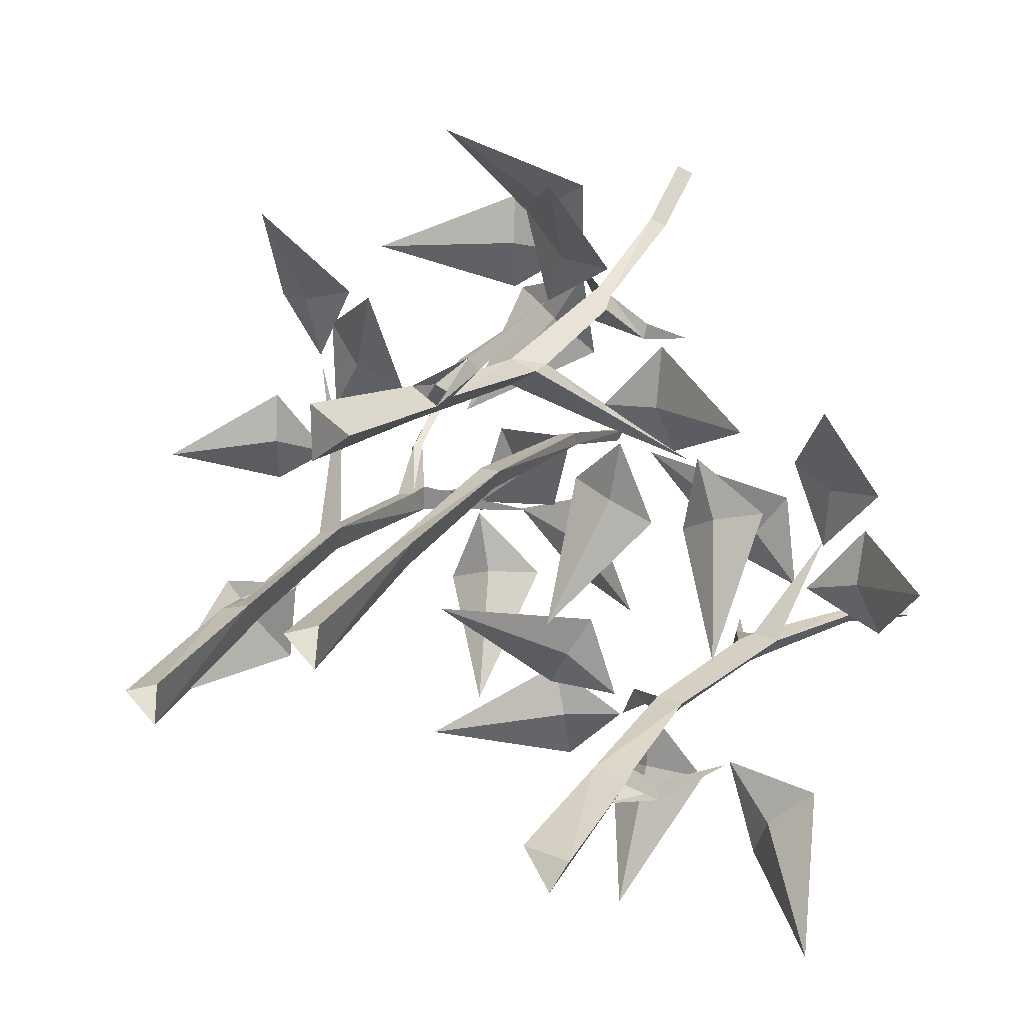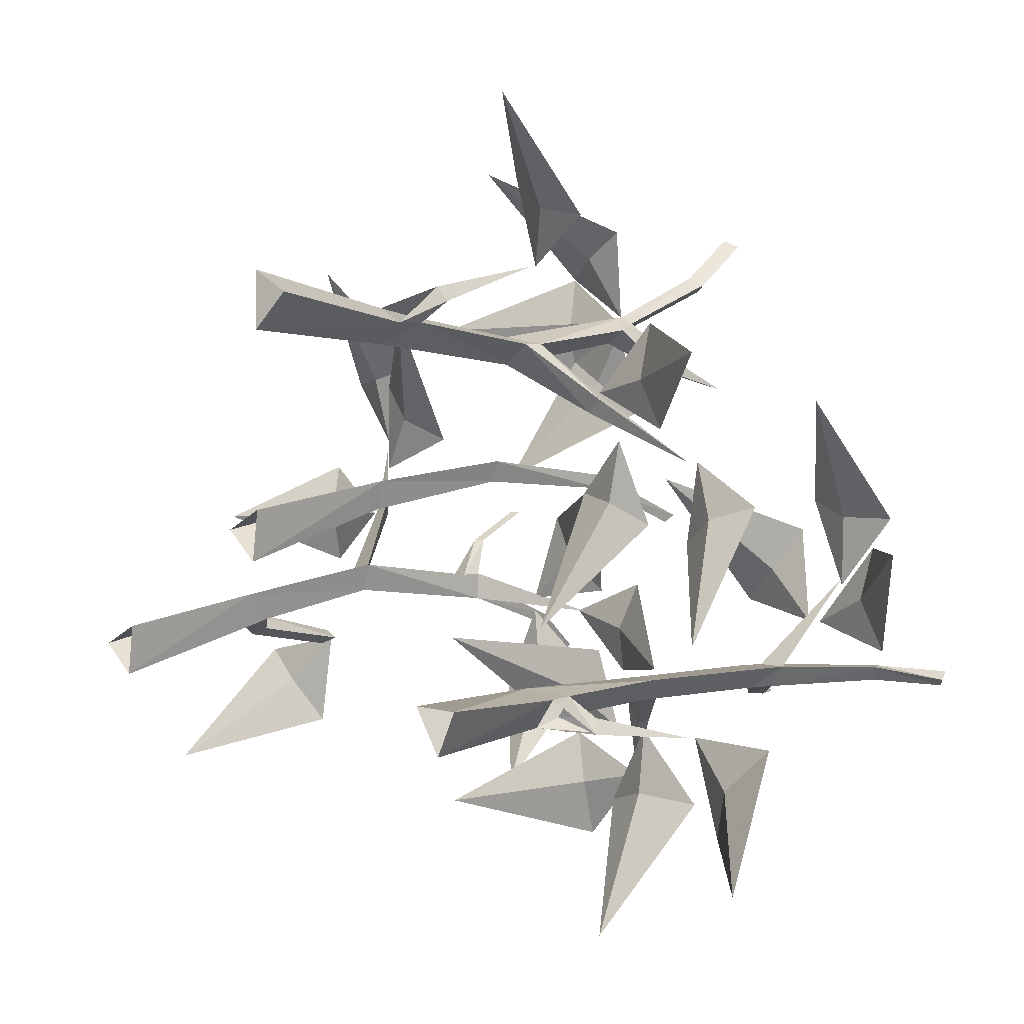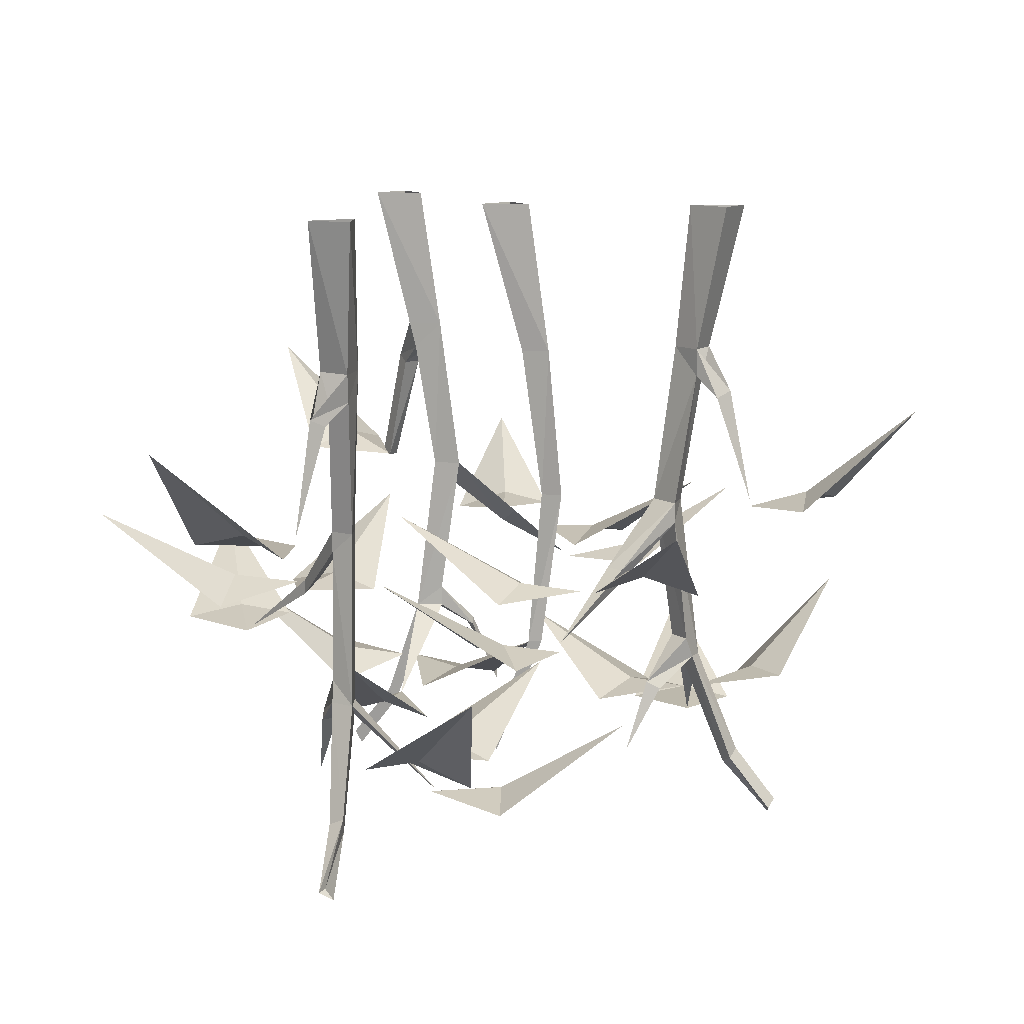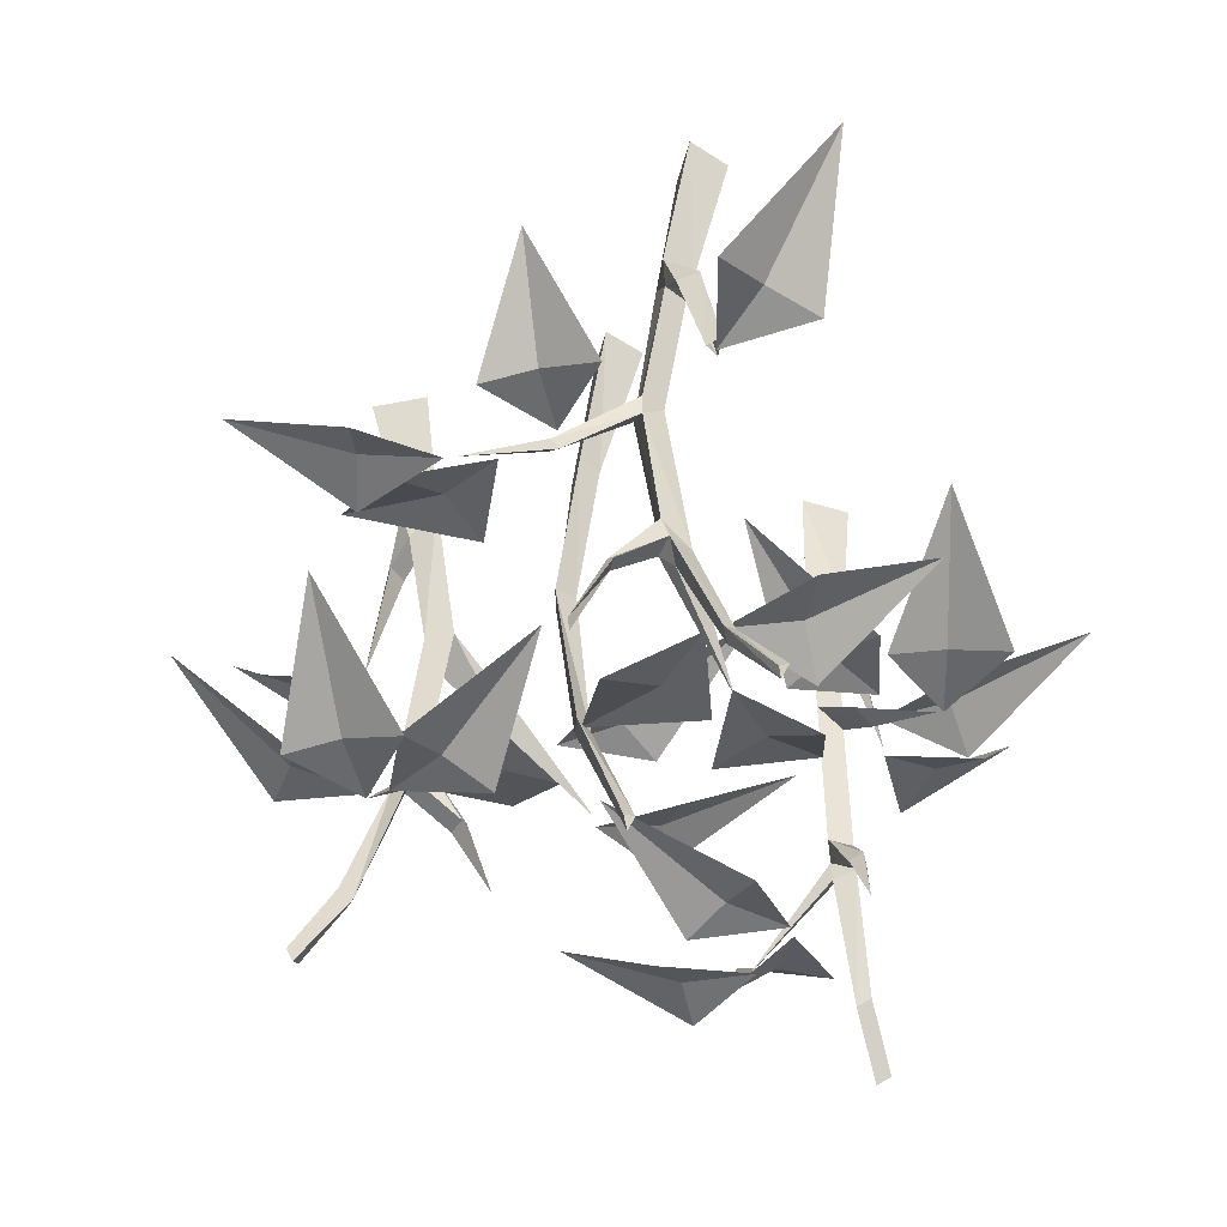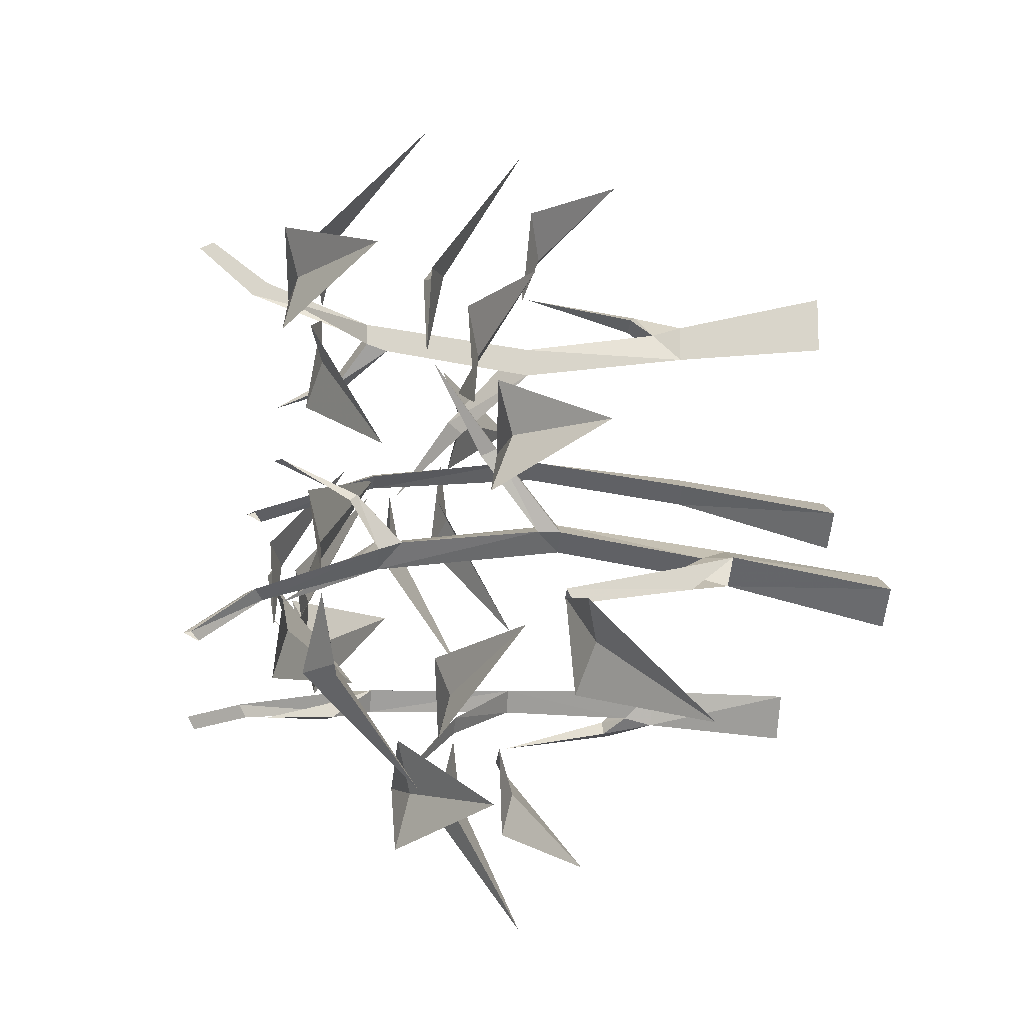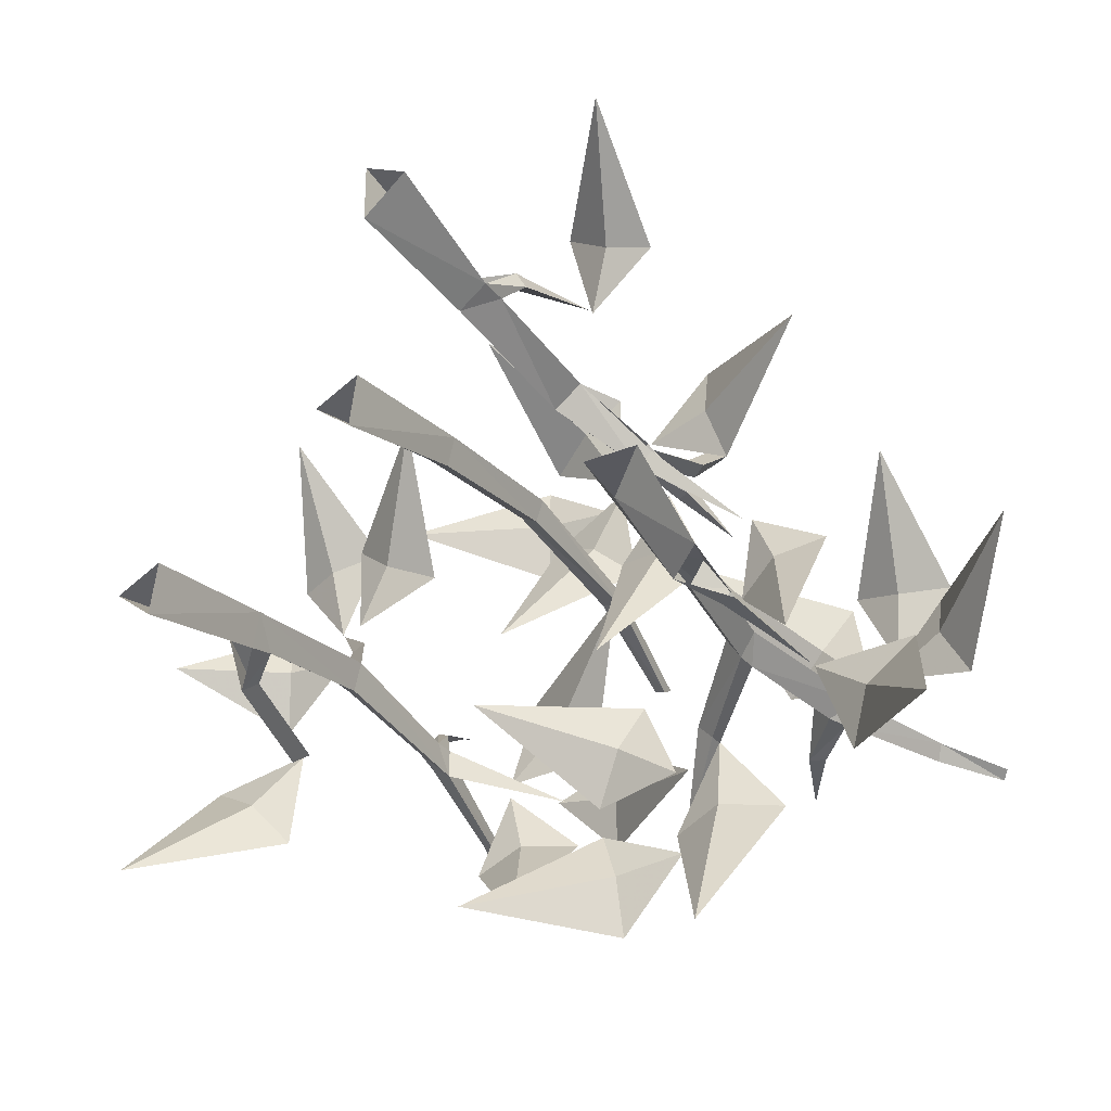
<metadata>
{"format":"obj","ext":"obj","renderer":"f3d","projection":"perspective","resolution":1024,"background":"white","views":[{"elev":26.3,"azim":-147.4,"up":"+Z"},{"elev":4.0,"azim":-133.6,"up":"+Z"},{"elev":10.8,"azim":-88.4,"up":"+Y"},{"elev":-43.0,"azim":103.4,"up":"+Y"},{"elev":-14.8,"azim":83.3,"up":"+Z"},{"elev":-30.3,"azim":-149.1,"up":"+Z"}]}
</metadata>
<code>
v -0.03125 -0.5625 0.1797
v -0.03125 -0.5547 0.1641
v -0.04688 -0.6328 0.1406
v -0.01562 -0.5625 0.1641
v 0.01562 -0.5312 0.2031
v 0 -0.5312 0.2188
v -0.007812 -0.5078 0.2109
v 0.01562 -0.5078 0.1953
v 0.01562 -0.5312 0.2266
v 0.1094 -0.625 0.2188
v 0.02344 -0.5469 0.2109
v 0.01562 -0.6641 0.2578
v 0 -0.6562 0.2656
v 0.01562 -0.6484 0.2734
v -0.01562 -0.3672 0.1953
v 0.01562 -0.3438 0.1719
v 0.01562 -0.3438 0.2031
v -0.01562 -0.3438 0.1953
v -0.0625 -0.4141 0.1328
v -0.05469 -0.4297 0.1328
v -0.04688 -0.4141 0.1172
v -0.007812 -0.1953 0.2188
v 0.02344 -0.1641 0.1953
v 0.01562 -0.1953 0.2266
v 0.01562 -0.7266 0.3125
v 0 -0.7188 0.3125
v 0.01562 -0.7109 0.3203
v -0.01562 -0.2109 0.2578
v -0.02344 -0.2188 0.2422
v -0.03125 -0.3359 0.2812
v 0 -0.2188 0.25
v 0.02344 -0.1641 0.2344
v 0.03125 0 0.2734
v -0.01562 0 0.25
v -0.007812 -0.1641 0.2188
v 0.03125 0 0.2109
v -0.1328 -0.4844 0.0625
v -0.1797 -0.5625 -0.2031
v -0.1641 -0.5547 -0.2031
v -0.1328 -0.6328 -0.2109
v -0.1641 -0.5625 -0.1875
v -0.2031 -0.5312 -0.1641
v -0.2188 -0.5312 -0.1875
v -0.2109 -0.5078 -0.1875
v -0.1953 -0.5078 -0.1641
v -0.2344 -0.5312 -0.1641
v -0.2422 -0.625 -0.07031
v -0.2109 -0.5469 -0.1641
v -0.2656 -0.6641 -0.1719
v -0.2656 -0.6562 -0.1875
v -0.2734 -0.6484 -0.1719
v -0.1953 -0.3672 -0.1875
v -0.1797 -0.3438 -0.1641
v -0.2109 -0.3438 -0.1641
v -0.1953 -0.3438 -0.1875
v -0.125 -0.4141 -0.2266
v -0.125 -0.4297 -0.2266
v -0.1094 -0.4141 -0.2109
v -0.2188 -0.1953 -0.1875
v -0.2031 -0.1641 -0.1562
v -0.2344 -0.1953 -0.1641
v -0.3125 -0.7266 -0.1797
v -0.3125 -0.7188 -0.1953
v -0.3203 -0.7109 -0.1875
v -0.2578 -0.2109 -0.2031
v -0.2422 -0.2188 -0.2031
v -0.2734 -0.3359 -0.2188
v -0.25 -0.2188 -0.1875
v -0.2422 -0.1641 -0.1641
v -0.2734 0 -0.1562
v -0.25 0 -0.2031
v -0.2188 -0.1641 -0.1953
v -0.2188 0 -0.1562
v -0.05469 -0.4844 -0.2969
v 0.3047 -0.5625 -0.0625
v 0.2969 -0.5547 -0.05469
v 0.3125 -0.6328 -0.02344
v 0.2891 -0.5625 -0.05469
v 0.2656 -0.5312 -0.09375
v 0.2891 -0.5312 -0.1094
v 0.2891 -0.5078 -0.1016
v 0.2656 -0.5078 -0.09375
v 0.3047 -0.6406 -0.02344
v 0.2656 -0.5312 -0.125
v 0.1719 -0.625 -0.1406
v 0.2656 -0.5469 -0.1094
v 0.2812 -0.6641 -0.1562
v 0.2969 -0.6562 -0.1562
v 0.2812 -0.6484 -0.1641
v 0.2891 -0.3672 -0.08594
v 0.2578 -0.3438 -0.07031
v 0.2656 -0.3438 -0.1016
v 0.2891 -0.3438 -0.08594
v 0.3203 -0.4141 -0.007812
v 0.3203 -0.4297 -0.01562
v 0.3047 -0.4141 0
v 0.2891 -0.1953 -0.1094
v 0.2578 -0.1641 -0.09375
v 0.2656 -0.1953 -0.125
v 0.2969 -0.7266 -0.2031
v 0.3047 -0.7188 -0.2031
v 0.2969 -0.7109 -0.2109
v 0.3125 -0.2109 -0.1484
v 0.3125 -0.2188 -0.125
v 0.3359 -0.3438 -0.1562
v 0.3359 -0.3359 -0.1719
v 0.2969 -0.2188 -0.1406
v 0.2656 -0.1641 -0.1328
v 0.2656 0 -0.1719
v 0.3047 0 -0.1406
v 0.2969 -0.1641 -0.1094
v 0.2578 0 -0.1172
v 0.3203 -0.3438 -0.1641
v 0.3828 -0.4844 0.0625
v 0.1641 -0.6016 0.2734
v 0.1875 -0.4766 0.3984
v 0.1094 -0.5703 0.2969
v 0.07031 -0.5859 0.2266
v 0.0625 -0.5703 0.3281
v -0.007812 -0.3359 0.3828
v -0.1094 -0.2188 0.4609
v -0.0625 -0.3203 0.3438
v -0.03125 -0.3438 0.2812
v -0.1094 -0.3359 0.3359
v 0.1094 -0.5859 0.1484
v 0.1953 -0.5234 0.03125
v 0.1641 -0.6016 0.1719
v 0.07031 -0.5859 0.2109
v 0.0625 -0.6016 0.1094
v 0.1875 -0.6172 0.2188
v 0.1953 -0.6328 0.2734
v 0.3281 -0.5391 0.2109
v 0.1953 -0.6328 0.1562
v -0.1328 -0.4062 0.1562
v -0.0625 -0.4141 0.1406
v -0.125 -0.4297 0.2188
v -0.2734 -0.3359 0.1875
v -0.1484 -0.4219 0.1016
v -0.07031 -0.4375 0.08594
v -0.0625 -0.4297 0.01562
v -0.007812 -0.4453 0.02344
v -0.02344 -0.3594 -0.125
v -0.1094 -0.4453 -0.007812
v -0.1719 -0.4766 0
v -0.2188 -0.3984 -0.1328
v -0.125 -0.4922 -0.03125
v -0.1406 -0.4922 0.0625
v -0.2266 -0.4922 0.01562
v -0.3047 -0.6016 -0.03125
v -0.4297 -0.4766 -0.02344
v -0.3125 -0.5703 -0.08594
v -0.2422 -0.5859 -0.1172
v -0.3438 -0.5703 -0.1406
v -0.1719 -0.5859 -0.0625
v -0.2266 -0.5859 -0.1172
v -0.125 -0.6016 -0.1016
v -0.0625 -0.5234 0.03906
v -0.2031 -0.6016 -0.01562
v -0.1953 -0.6328 0.01562
v -0.2734 -0.5391 0.1328
v -0.25 -0.6172 0
v -0.2422 -0.625 -0.07812
v -0.3047 -0.6328 0
v -0.1328 -0.4062 -0.3047
v -0.1328 -0.4141 -0.2344
v -0.1953 -0.4297 -0.3125
v -0.1406 -0.3359 -0.4531
v -0.07812 -0.4219 -0.3203
v -0.07031 -0.4375 -0.2422
v -0.007812 -0.4297 -0.2031
v -0.03125 -0.4453 -0.1562
v 0.125 -0.3594 -0.1484
v 0.02344 -0.4453 -0.2578
v 0.02344 -0.4766 -0.3203
v 0.1641 -0.3984 -0.3516
v 0.04688 -0.4922 -0.2656
v -0.04688 -0.4922 -0.3047
v 0.02344 -0.4922 -0.3828
v 0.2188 -0.5859 -0.1406
v 0.1953 -0.5703 -0.2109
v 0.25 -0.5703 -0.2344
v 0.1484 -0.4766 -0.3359
v 0.1406 -0.6016 -0.2109
v 0.3281 -0.3438 -0.1641
v 0.375 -0.3203 -0.2188
v 0.4297 -0.3359 -0.1875
v 0.4609 -0.2188 -0.3125
v 0.3359 -0.3359 -0.2656
v 0.1562 -0.5859 -0.07031
v 0.2188 -0.5859 -0.125
v 0.1953 -0.6016 -0.02344
v 0.04688 -0.5234 0.03125
v 0.1172 -0.6016 -0.1094
v 0.08594 -0.6328 -0.1016
v -0.03125 -0.5391 -0.1875
v 0.1016 -0.6172 -0.1562
v 0.1797 -0.625 -0.1406
v 0.1094 -0.6328 -0.2109
v 0.3984 -0.4062 -0.01562
v 0.4922 -0.3203 -0.02344
v 0.4062 -0.4219 0.03906
v 0.3281 -0.4141 -0.01562
v 0.4141 -0.4297 -0.07812
v 0.3359 -0.4453 0.1406
v 0.2188 -0.3594 0.2266
v 0.2891 -0.4297 0.1016
v 0.3281 -0.4375 0.03906
v 0.2344 -0.4453 0.07812
v 0.3984 -0.4766 0.1484
v 0.3906 -0.4922 0.07031
v 0.4453 -0.4922 0.1406
v 0.3984 -0.3984 0.2812
v 0.3438 -0.4922 0.1641
v -0.3359 -0.3203 -0.2656
v -0.2734 -0.3438 -0.2188
v -0.3828 -0.3359 -0.2188
v -0.4375 -0.2188 -0.3438
v -0.3125 -0.3359 -0.3203
v 0.03906 -0.5234 0.02344
v 0.03906 -0.3438 0.03906
v 0.0625 -0.3516 0.05469
v 0.0625 -0.5234 0.03125
v 0.05469 -0.6484 -0.02344
v 0.05469 -0.6641 -0.01562
v 0.03906 -0.5234 0.03906
v 0.03125 -0.3438 0.0625
v 0.03125 -0.1719 0.04688
v 0.03906 -0.1719 0.01562
v 0.0625 -0.1719 0.03125
v 0.07031 -0.6562 -0.01562
v 0.03125 0 0.02344
v 0.03906 0 -0.03125
v 0.07812 0 0
f 1 2 3
f 1 3 4
f 1 4 5
f 1 5 6
f 1 6 2
f 2 6 7
f 2 7 8
f 2 8 4
f 2 4 3
f 8 5 4
f 5 8 9
f 5 9 10
f 5 10 11
f 5 11 6
f 6 11 12
f 6 12 13
f 6 13 14
f 6 14 9
f 6 9 7
f 7 9 15
f 7 15 16
f 7 16 8
f 8 16 9
f 9 16 17
f 9 17 15
f 15 17 18
f 15 18 19
f 15 19 20
f 15 20 16
f 16 20 21
f 16 21 18
f 16 18 22
f 16 22 23
f 16 23 17
f 17 23 24
f 17 24 22
f 17 22 18
f 13 12 25
f 13 25 26
f 13 26 14
f 14 26 27
f 14 27 12
f 14 12 9
f 9 12 11
f 9 11 10
f 27 25 12
f 28 29 30
f 28 30 31
f 28 31 24
f 28 24 32
f 32 24 23
f 32 23 33
f 32 33 34
f 32 34 35
f 35 34 36
f 35 36 23
f 35 23 22
f 35 22 29
f 35 29 28
f 29 31 30
f 31 29 22
f 31 22 24
f 20 19 37
f 20 37 21
f 21 37 19
f 21 19 18
f 23 36 33
f 38 39 40
f 38 40 41
f 38 41 42
f 38 42 43
f 38 43 39
f 39 43 44
f 39 44 45
f 39 45 41
f 39 41 40
f 45 42 41
f 42 45 46
f 42 46 47
f 42 47 48
f 42 48 43
f 43 48 49
f 43 49 50
f 43 50 51
f 43 51 46
f 43 46 44
f 44 46 52
f 44 52 53
f 44 53 45
f 45 53 46
f 46 53 54
f 46 54 52
f 52 54 55
f 52 55 56
f 52 56 57
f 52 57 53
f 53 57 58
f 53 58 55
f 53 55 59
f 53 59 60
f 53 60 54
f 54 60 61
f 54 61 59
f 54 59 55
f 50 49 62
f 50 62 63
f 50 63 51
f 51 63 64
f 51 64 49
f 51 49 46
f 46 49 48
f 46 48 47
f 64 62 49
f 65 66 67
f 65 67 68
f 65 68 61
f 65 61 69
f 69 61 60
f 69 60 70
f 69 70 71
f 69 71 72
f 72 71 73
f 72 73 60
f 72 60 59
f 72 59 66
f 72 66 65
f 66 68 67
f 68 66 59
f 68 59 61
f 57 56 74
f 57 74 58
f 58 74 56
f 58 56 55
f 60 73 70
f 75 76 77
f 75 77 78
f 75 78 79
f 75 79 80
f 75 80 76
f 76 80 81
f 76 81 82
f 76 82 78
f 76 78 83
f 76 83 77
f 77 83 78
f 82 79 78
f 79 82 84
f 79 84 85
f 79 85 86
f 79 86 80
f 80 86 87
f 80 87 88
f 80 88 89
f 80 89 84
f 80 84 81
f 81 84 90
f 81 90 91
f 81 91 82
f 82 91 84
f 84 91 92
f 84 92 90
f 90 92 93
f 90 93 94
f 90 94 95
f 90 95 91
f 91 95 96
f 91 96 93
f 91 93 97
f 91 97 98
f 91 98 92
f 92 98 99
f 92 99 97
f 92 97 93
f 88 87 100
f 88 100 101
f 88 101 89
f 89 101 102
f 89 102 87
f 89 87 84
f 84 87 86
f 84 86 85
f 102 100 87
f 103 104 105
f 103 105 106
f 103 106 107
f 103 107 99
f 103 99 108
f 108 99 98
f 108 98 109
f 108 109 110
f 108 110 111
f 111 110 112
f 111 112 98
f 111 98 97
f 111 97 104
f 111 104 103
f 106 113 107
f 107 113 104
f 107 104 97
f 107 97 99
f 113 105 104
f 95 94 114
f 95 114 96
f 96 114 94
f 96 94 93
f 98 112 109
f 115 116 117
f 115 117 118
f 118 117 119
f 119 117 116
f 120 121 122
f 120 122 123
f 123 122 124
f 124 122 121
f 125 126 127
f 125 127 128
f 125 128 129
f 125 129 126
f 10 130 131
f 131 130 132
f 132 130 133
f 133 130 10
f 134 135 136
f 134 136 137
f 134 137 138
f 134 138 135
f 139 140 141
f 141 140 142
f 142 140 143
f 143 140 139
f 144 145 146
f 144 146 147
f 144 147 148
f 144 148 145
f 149 150 151
f 149 151 152
f 152 151 153
f 153 151 150
f 154 155 156
f 154 156 157
f 154 157 158
f 154 158 155
f 159 160 161
f 159 161 162
f 162 161 163
f 163 161 160
f 164 165 166
f 164 166 167
f 164 167 168
f 164 168 165
f 169 170 171
f 171 170 172
f 172 170 173
f 173 170 169
f 174 175 176
f 174 176 177
f 174 177 178
f 174 178 175
f 179 180 181
f 181 180 182
f 182 180 183
f 183 180 179
f 184 185 186
f 186 185 187
f 187 185 188
f 188 185 184
f 189 190 191
f 189 191 192
f 189 192 193
f 189 193 190
f 194 195 196
f 194 196 197
f 197 196 198
f 198 196 195
f 199 200 201
f 199 201 202
f 199 202 203
f 199 203 200
f 204 205 206
f 204 206 207
f 207 206 208
f 208 206 205
f 209 210 211
f 209 211 212
f 209 212 213
f 209 213 210
f 214 215 216
f 214 216 217
f 214 217 218
f 214 218 215
f 219 220 221
f 219 221 222
f 219 222 223
f 219 223 224
f 219 224 225
f 219 225 226
f 219 226 220
f 220 226 227
f 220 227 228
f 220 228 229
f 220 229 221
f 221 229 226
f 221 226 222
f 222 226 225
f 222 225 224
f 222 224 230
f 222 230 223
f 229 227 226
f 227 229 231
f 227 231 232
f 227 232 228
f 228 232 233
f 228 233 229
f 229 233 231

</code>
